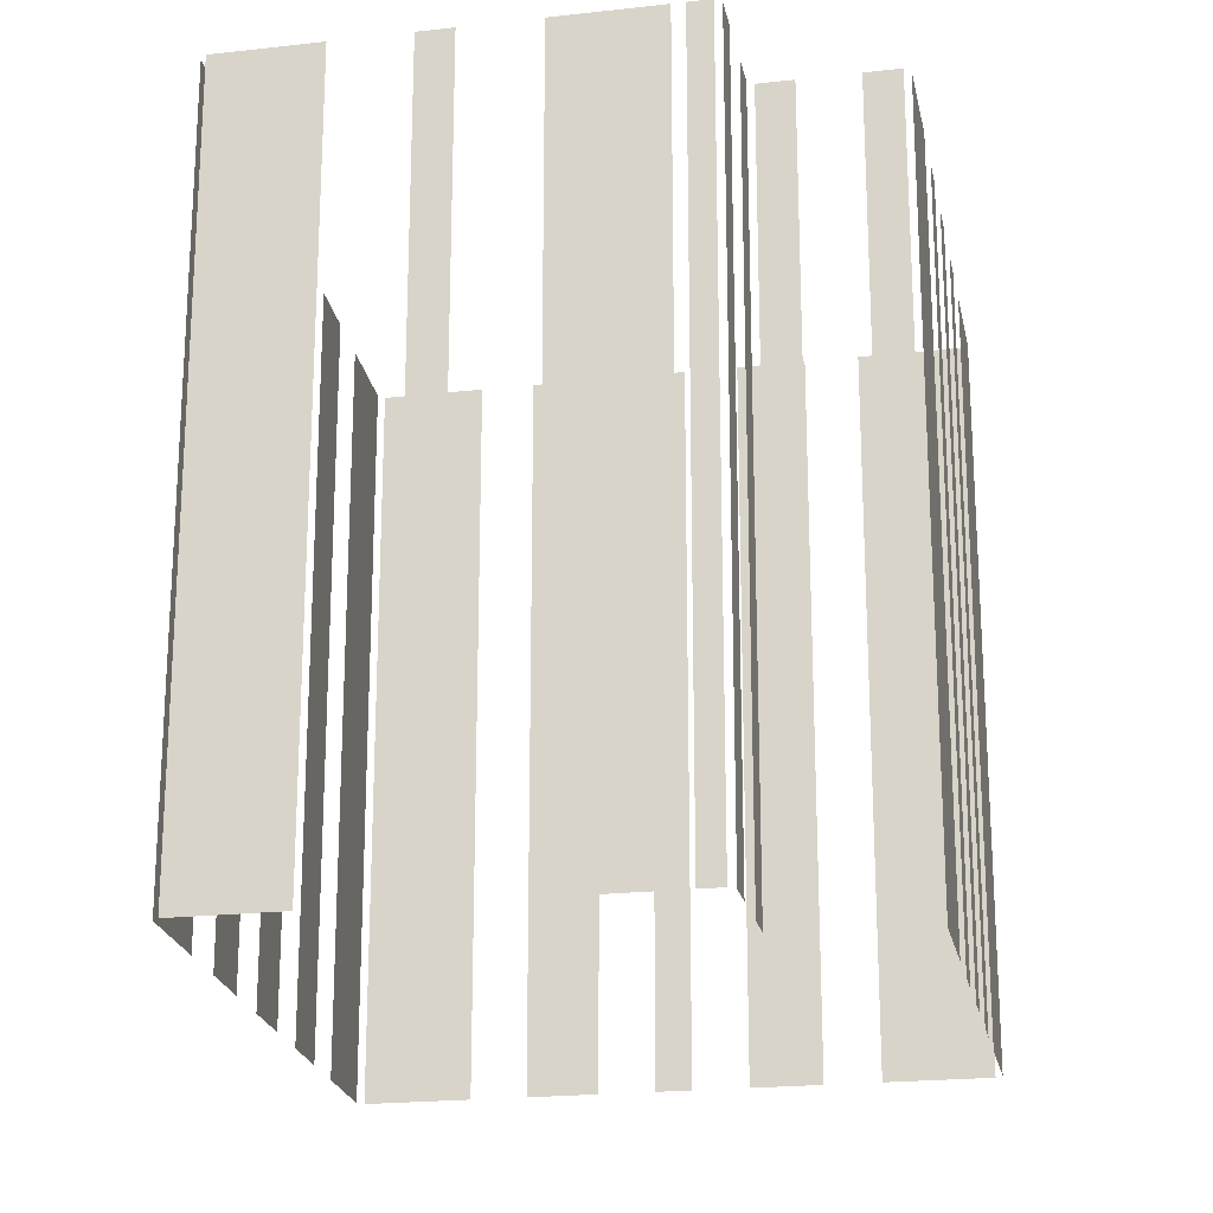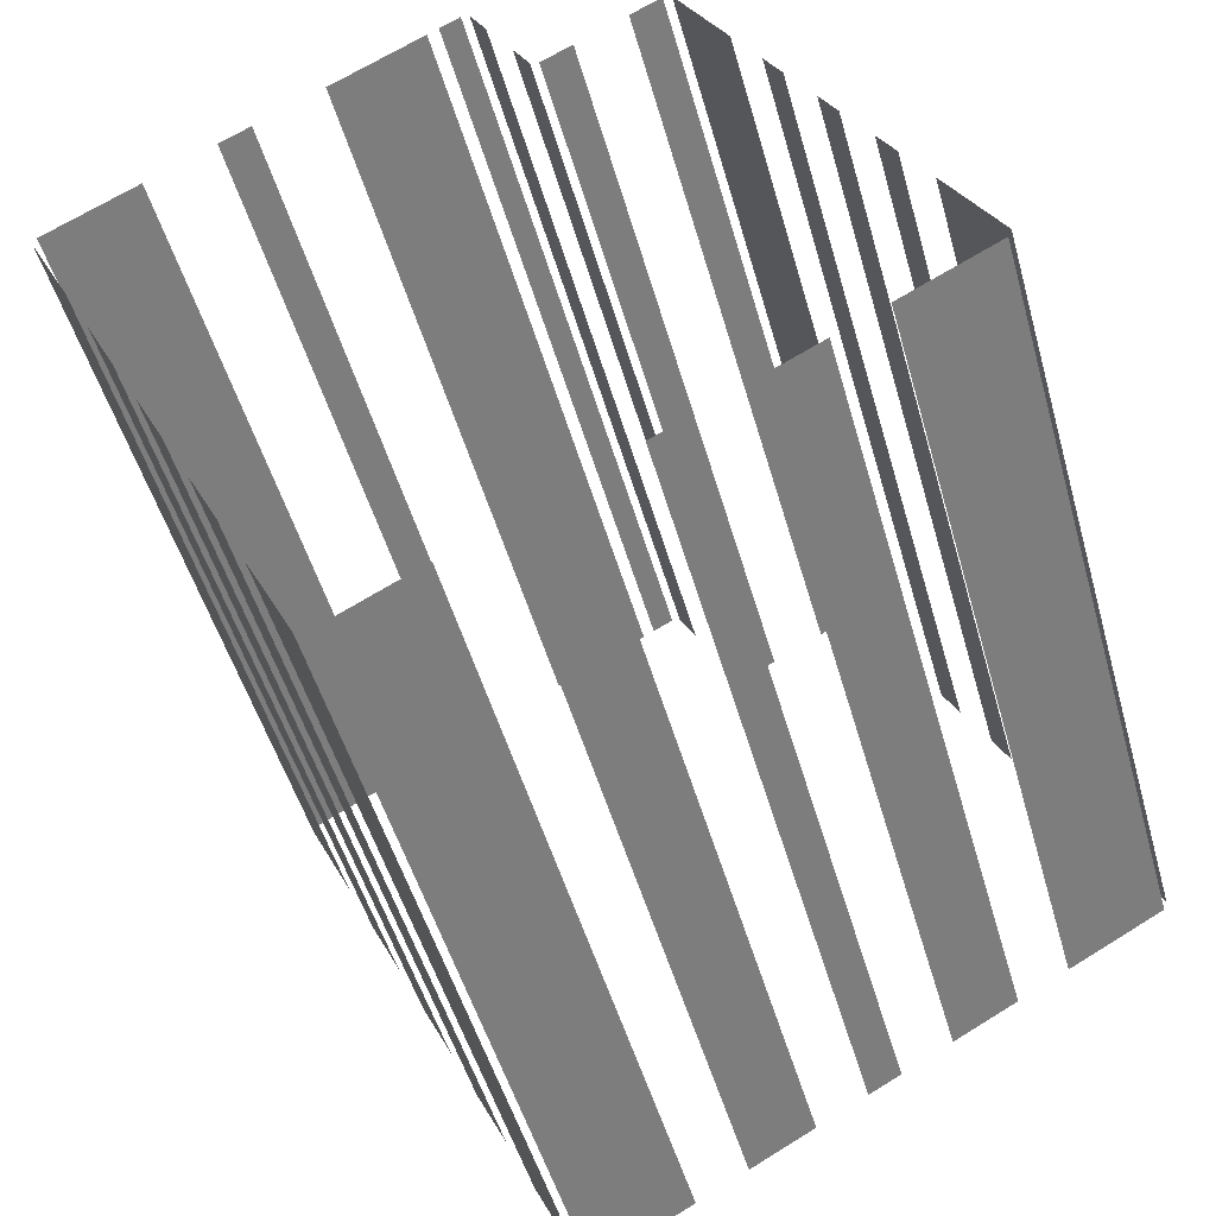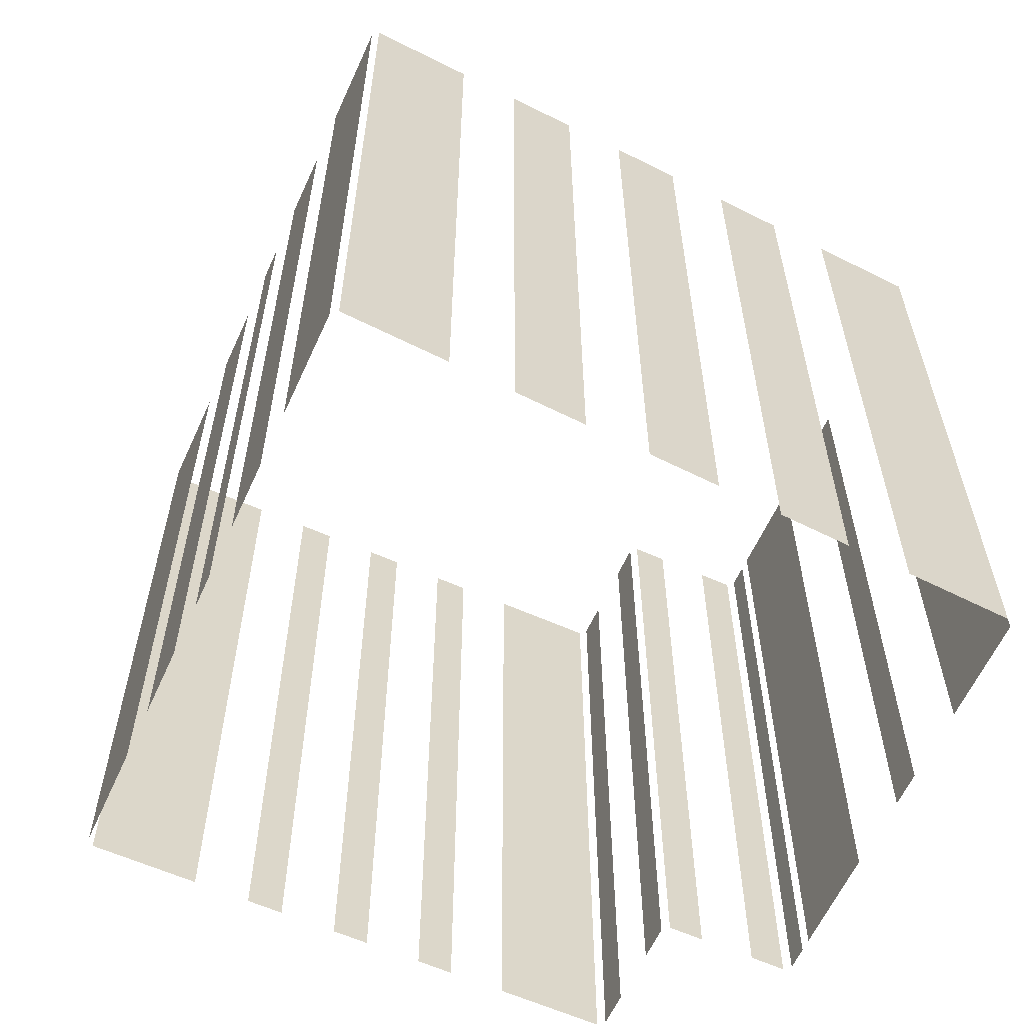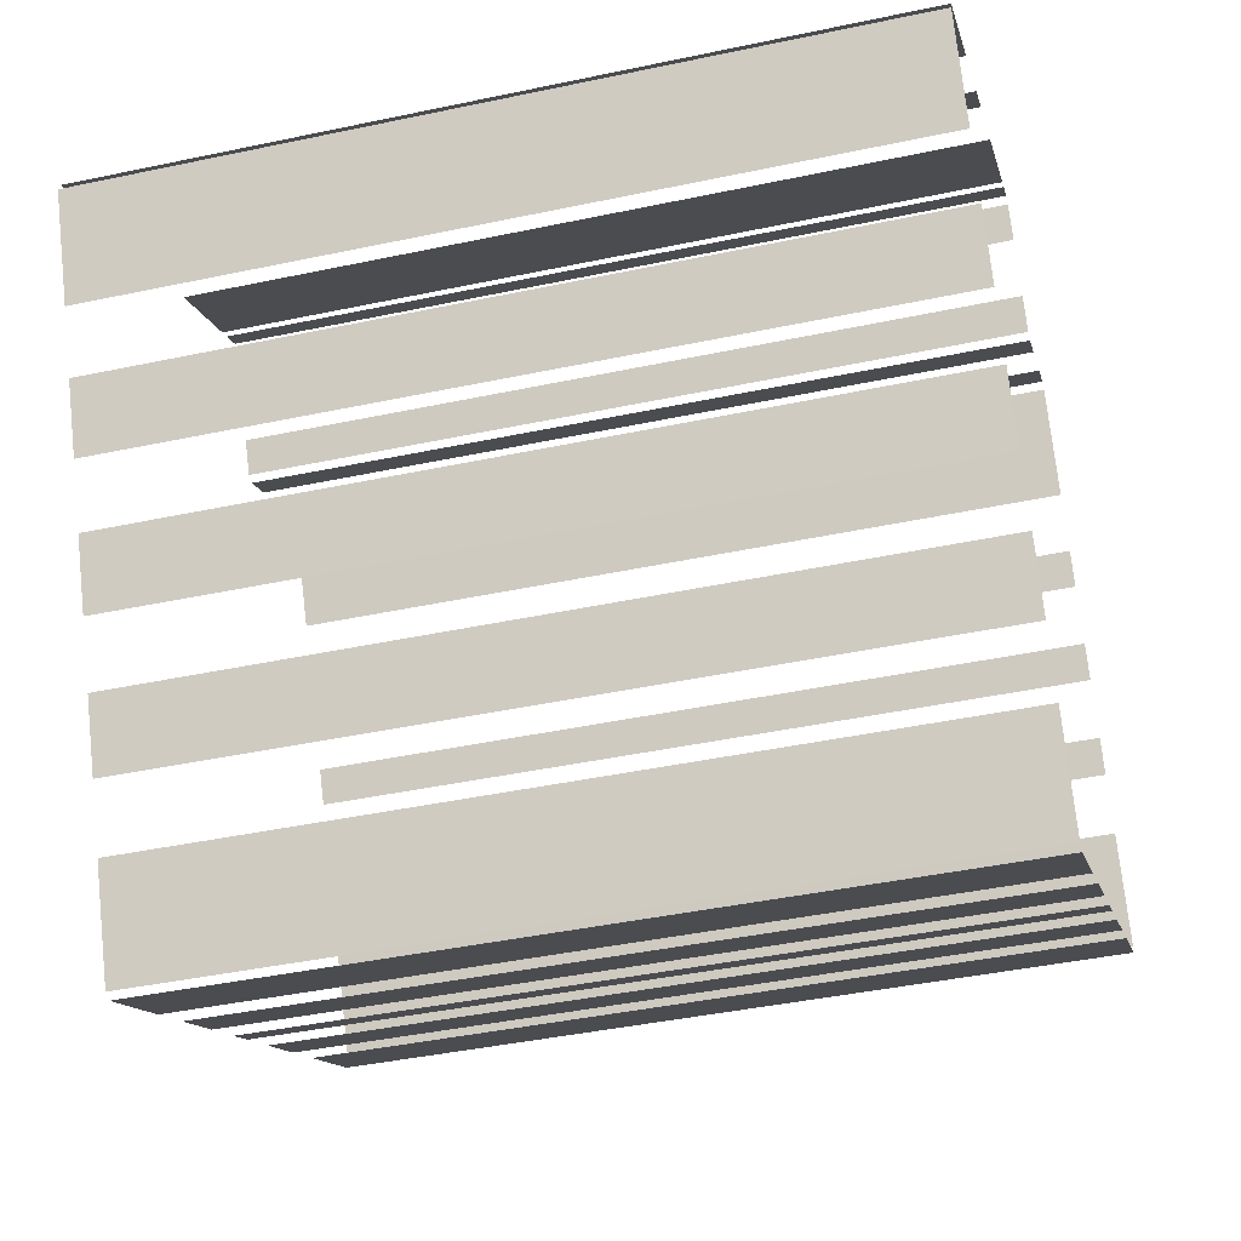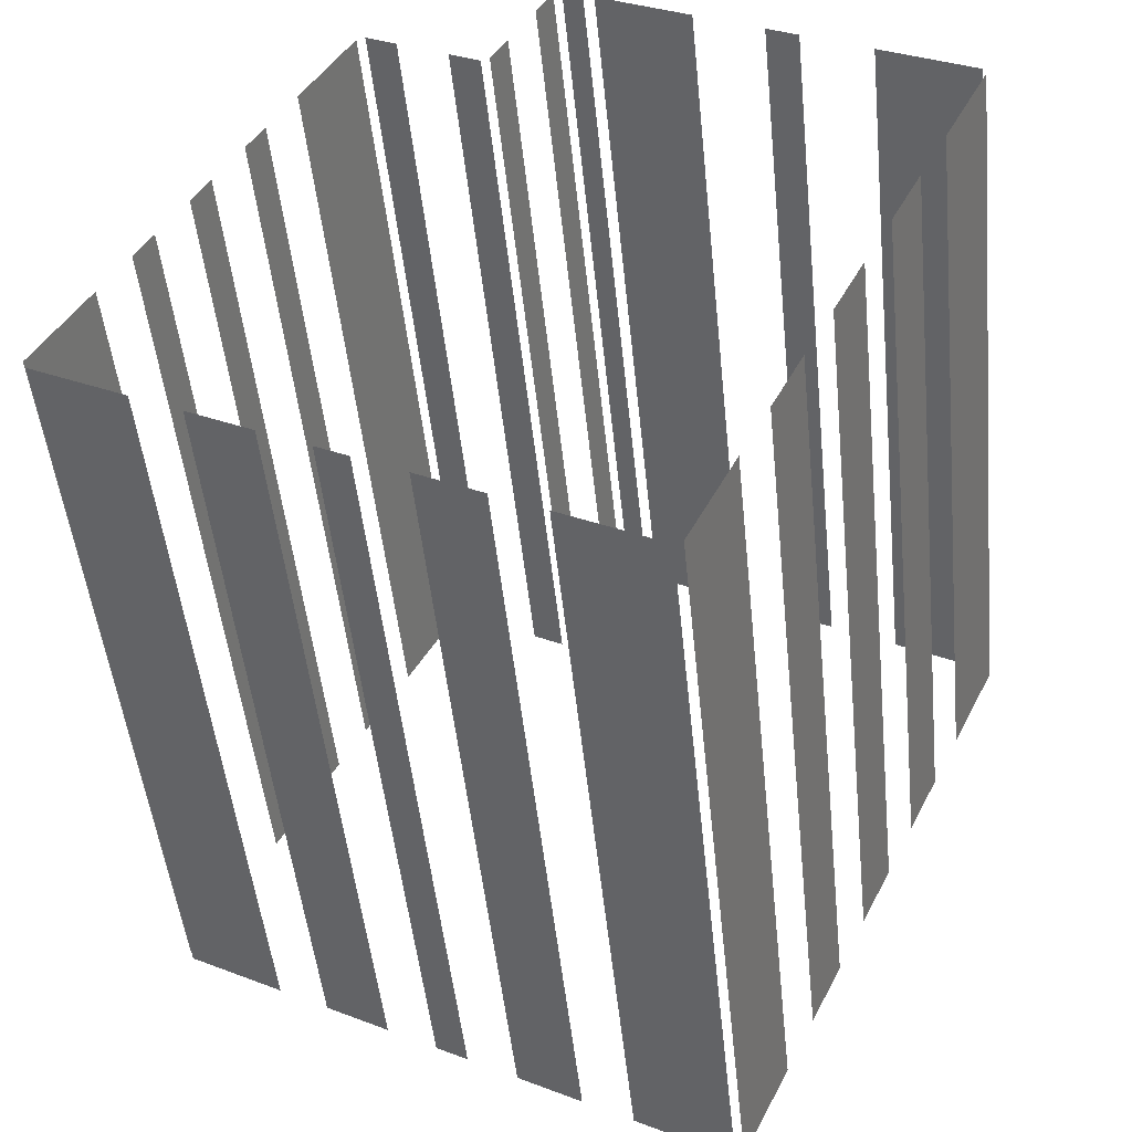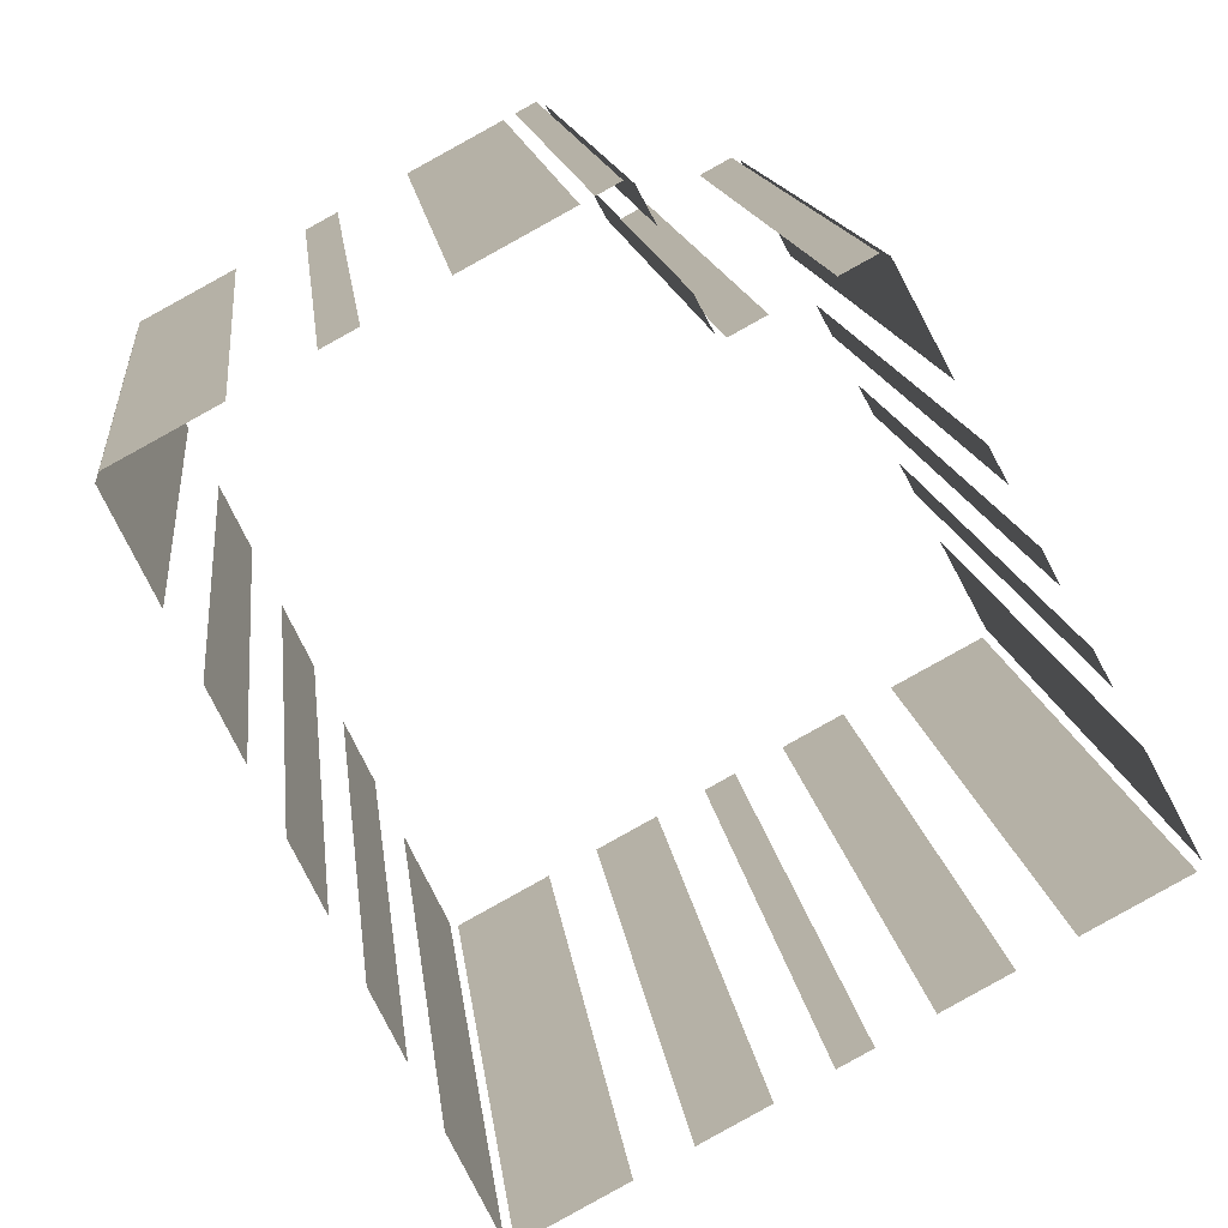
<metadata>
{"format":"obj","ext":"obj","renderer":"f3d","projection":"perspective","resolution":1024,"background":"white","views":[{"elev":-21.1,"azim":163.1,"up":"+Z"},{"elev":-49.5,"azim":-164.4,"up":"+Y"},{"elev":-61.1,"azim":37.3,"up":"+Z"},{"elev":-42.1,"azim":104.3,"up":"+Y"},{"elev":-48.7,"azim":5.8,"up":"+Y"},{"elev":13.7,"azim":173.8,"up":"+Y"}]}
</metadata>
<code>
o geometryt000010000010000110010110000110000100110010110010st86_B
v 93.73 -171.9 334.8
v 93.73 -171.9 293.5
v 90.97 -177 293.5
v 90.97 -177 334.8
v 96.1 -167.5 293.5
v 95.18 -169.2 293.5
v 95.18 -169.2 334.8
v 96.1 -167.5 334.8
v 98.47 -163.1 293.5
v 97.55 -164.8 293.5
v 97.55 -164.8 334.8
v 98.47 -163.1 334.8
v 100.8 -158.7 334.8
v 100.8 -158.7 293.5
v 99.92 -160.4 293.5
v 99.92 -160.4 334.8
v 103.7 -153.3 334.8
v 105 -150.9 293.5
v 102.3 -156 293.5
v 105 -150.9 334.8
v 102.3 -156 334.8
v 91.15 -177.5 293.5
v 96.27 -180.2 293.5
v 96.27 -180.2 334.8
v 91.15 -177.5 334.8
v 98.93 -181.7 293.5
v 102.3 -183.5 293.5
v 102.3 -183.5 334.8
v 98.93 -181.7 334.8
v 105 -184.9 334.8
v 105 -184.9 293.5
v 106.7 -185.9 293.5
v 106.7 -185.9 334.8
v 109.4 -187.3 293.5
v 112.8 -189.1 293.5
v 112.8 -189.1 334.8
v 109.4 -187.3 334.8
v 115.5 -190.6 293.5
v 120.6 -193.3 293.5
v 120.6 -193.3 334.8
v 115.5 -190.6 334.8
v 107.2 -151.7 293.5
v 105.5 -150.8 293.5
v 105.5 -150.8 334.8
v 107.2 -151.7 334.8
v 111.7 -154.1 334.8
v 111.7 -154.1 293.5
v 110 -153.2 293.5
v 110 -153.2 334.8
v 113.1 -152.2 293.5
v 112.2 -154 293.5
v 112.2 -154 334.8
v 113.1 -152.2 334.8
v 115.5 -147.9 293.5
v 114.5 -149.6 293.5
v 114.5 -149.6 334.8
v 115.5 -147.9 334.8
v 117.1 -148.3 334.8
v 117.1 -148.3 293.5
v 115.9 -147.7 293.5
v 115.9 -147.7 334.8
v 122.8 -151.4 334.8
v 122.8 -151.4 293.5
v 117.7 -148.7 293.5
v 117.7 -148.7 334.8
v 128.2 -154.3 293.5
v 126.5 -153.4 293.5
v 126.5 -153.4 334.8
v 128.2 -154.3 334.8
v 137 -159.1 293.5
v 131.9 -156.3 293.5
v 131.9 -156.3 334.8
v 137 -159.1 334.8
v 121 -193.2 293.5
v 123.5 -187.9 293.5
v 123.5 -187.9 334.8
v 121 -193.2 334.8
v 125.1 -184.8 334.8
v 125.1 -184.8 293.5
v 126.7 -181.3 293.5
v 126.7 -181.3 334.8
v 128.3 -178.1 334.8
v 128.3 -178.1 293.5
v 129.9 -174.6 293.5
v 129.9 -174.6 334.8
v 131.4 -171.4 334.8
v 131.4 -171.4 293.5
v 133.1 -167.9 293.5
v 133.1 -167.9 334.8
v 134.6 -164.8 293.5
v 137.1 -159.5 293.5
v 137.1 -159.5 334.8
v 134.6 -164.8 334.8
f 1 2 3
f 1 3 4
f 5 6 7
f 8 5 7
f 9 10 11
f 12 9 11
f 13 14 15
f 13 15 16
f 17 18 19
f 20 18 17
f 17 19 21
f 22 23 24
f 25 22 24
f 26 27 28
f 29 26 28
f 30 31 32
f 30 32 33
f 34 35 36
f 37 34 36
f 38 39 40
f 41 38 40
f 42 43 44
f 45 42 44
f 46 47 48
f 46 48 49
f 50 51 52
f 53 50 52
f 54 55 56
f 57 54 56
f 58 59 60
f 58 60 61
f 62 63 64
f 62 64 65
f 66 67 68
f 69 66 68
f 70 71 72
f 73 70 72
f 74 75 76
f 77 74 76
f 78 79 80
f 78 80 81
f 82 83 84
f 82 84 85
f 86 87 88
f 86 88 89
f 90 91 92
f 93 90 92

</code>
